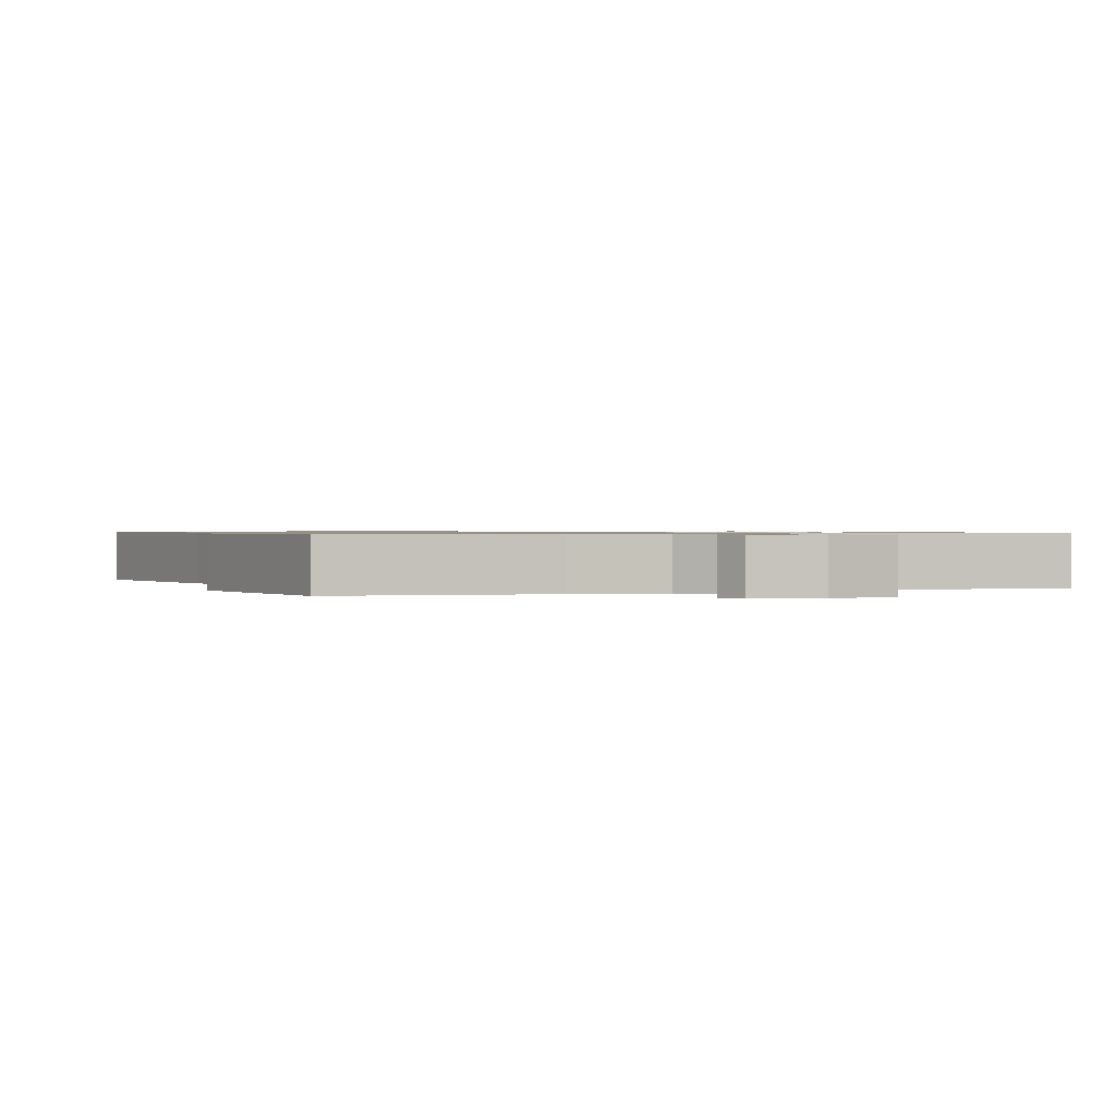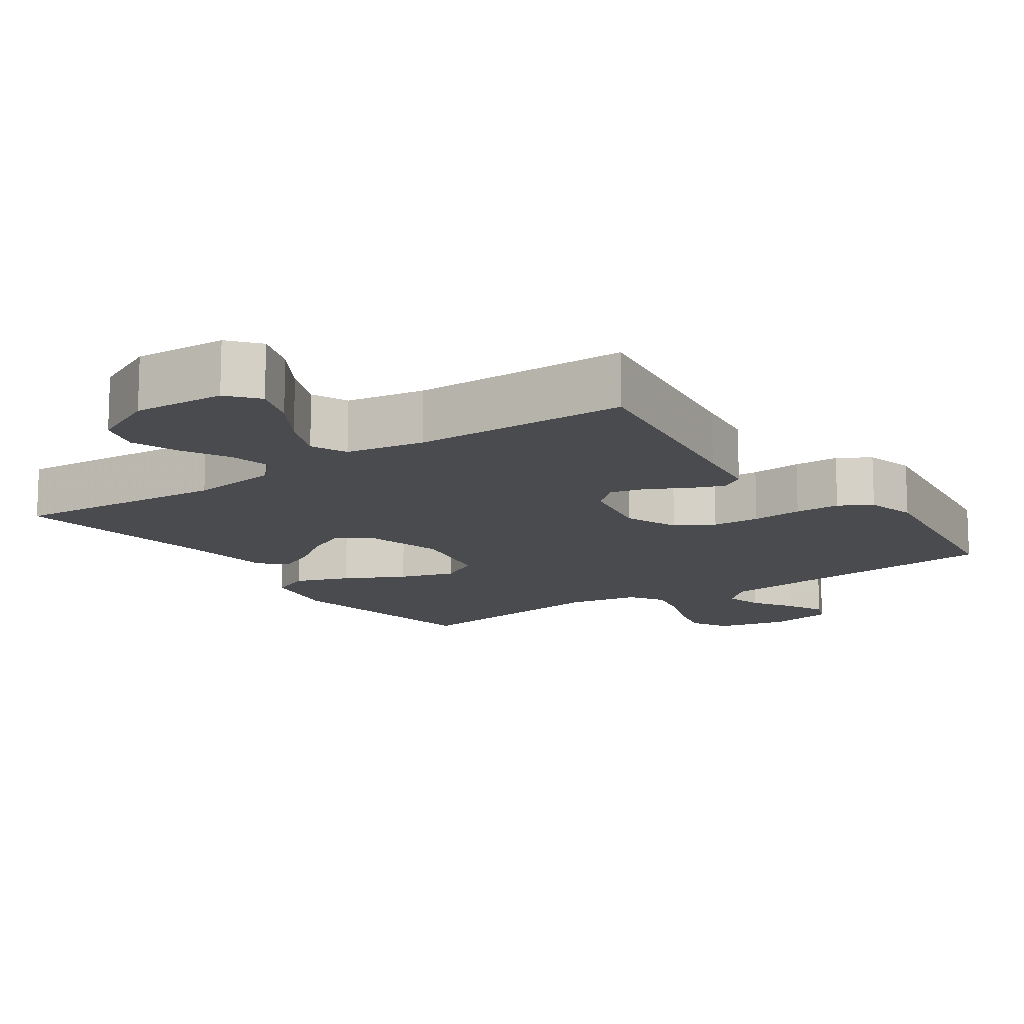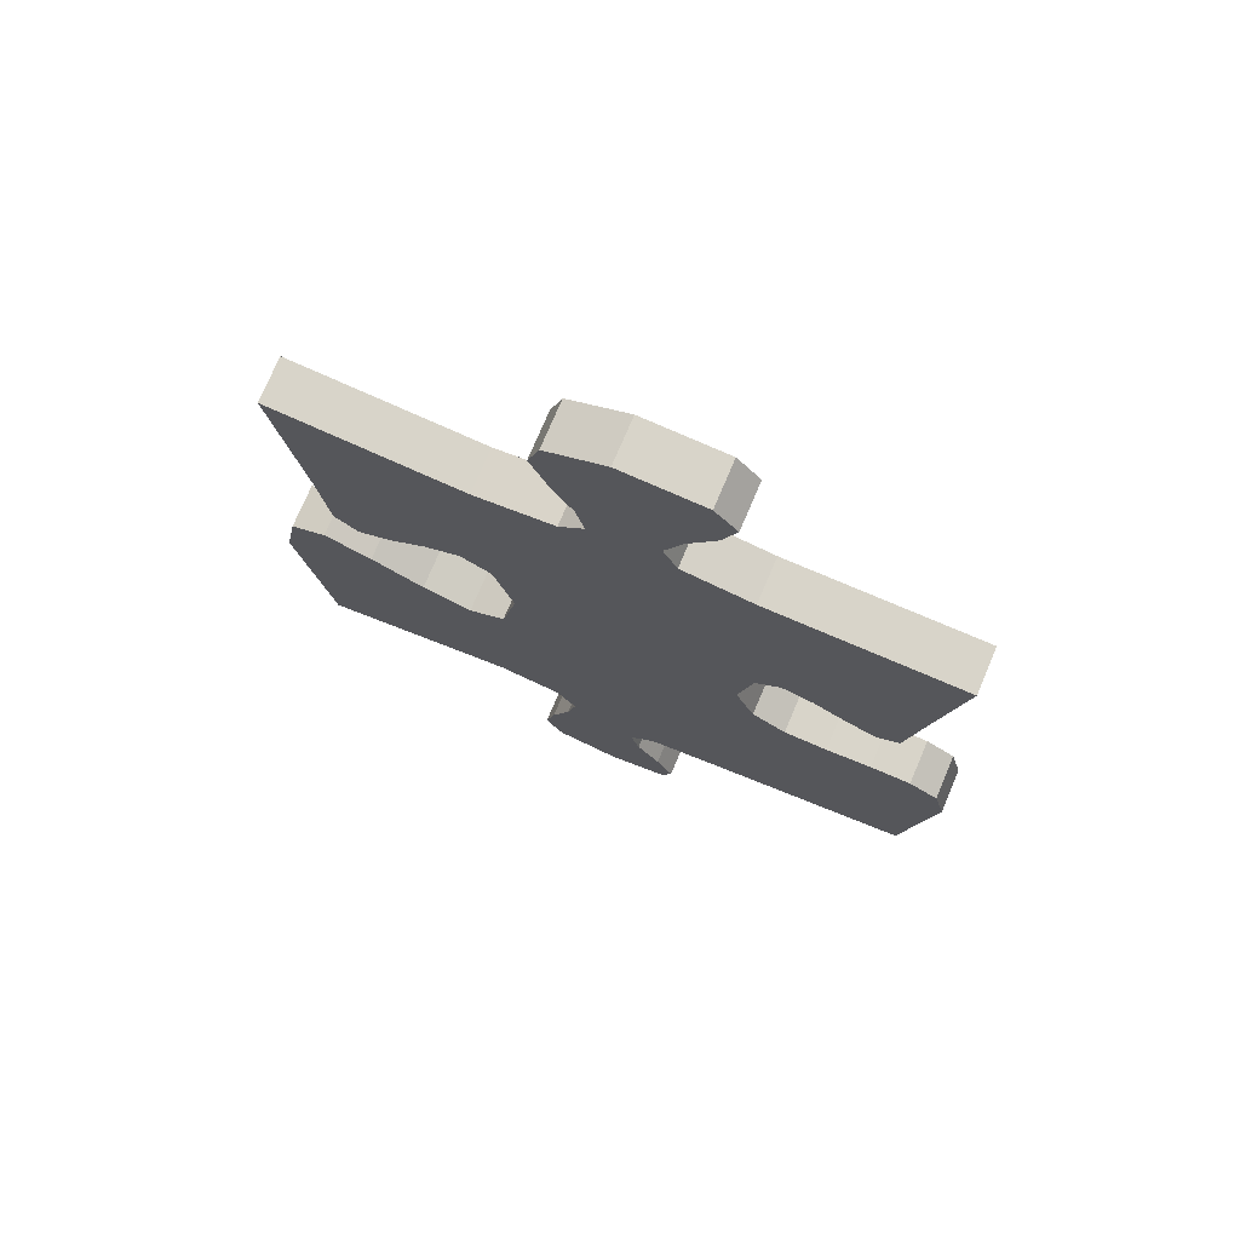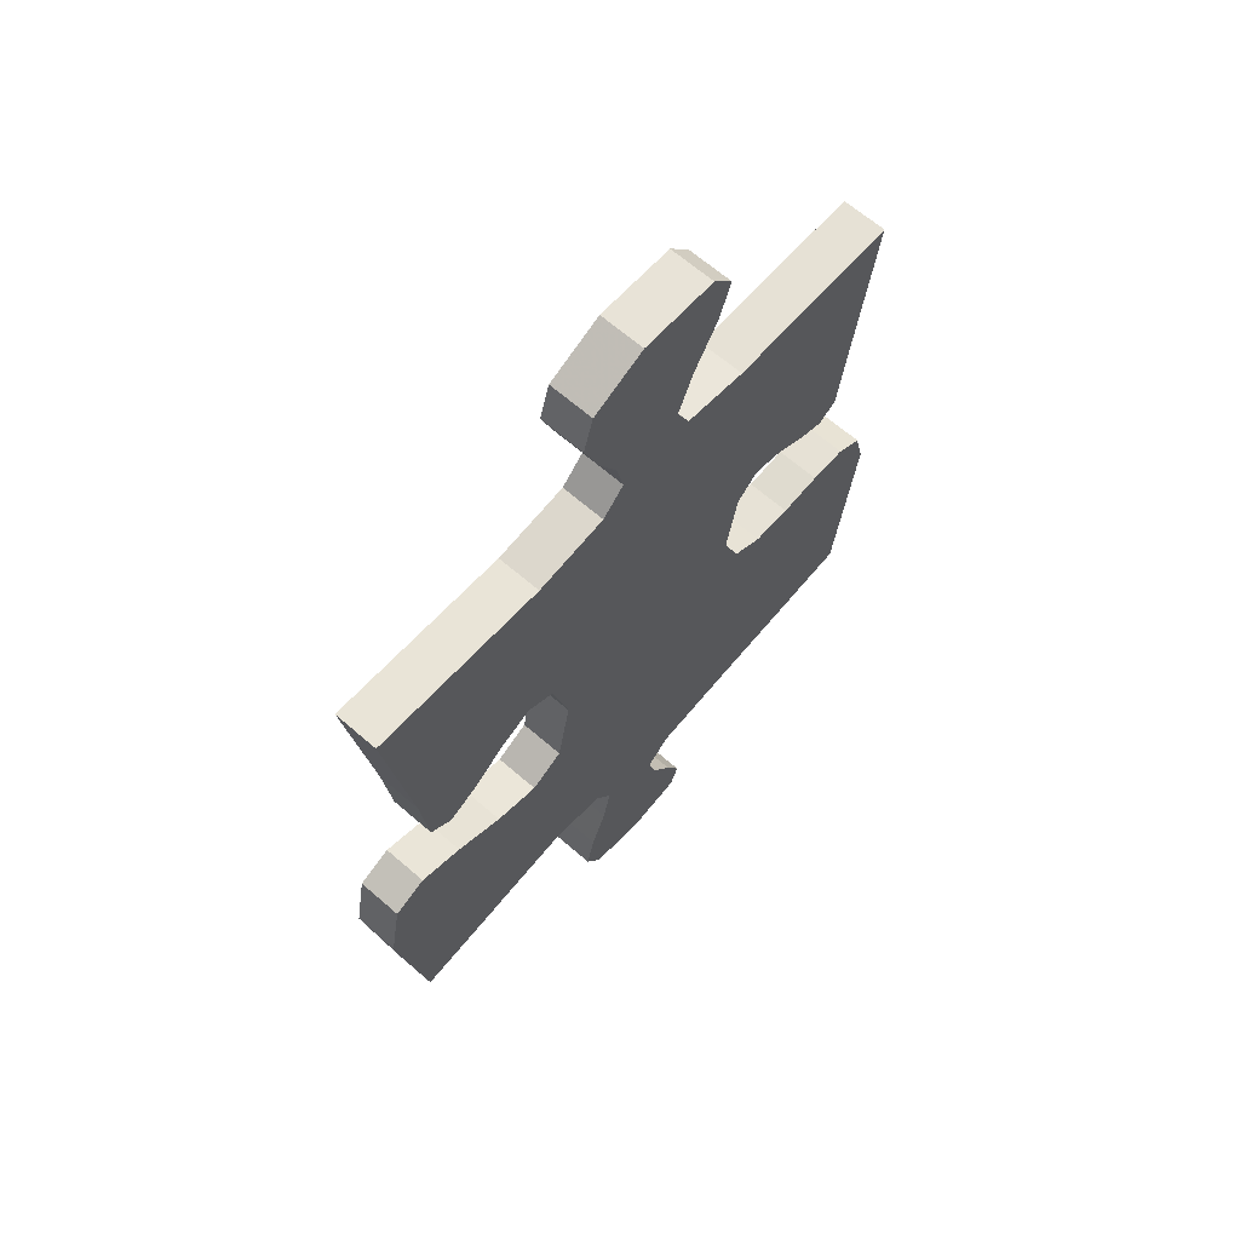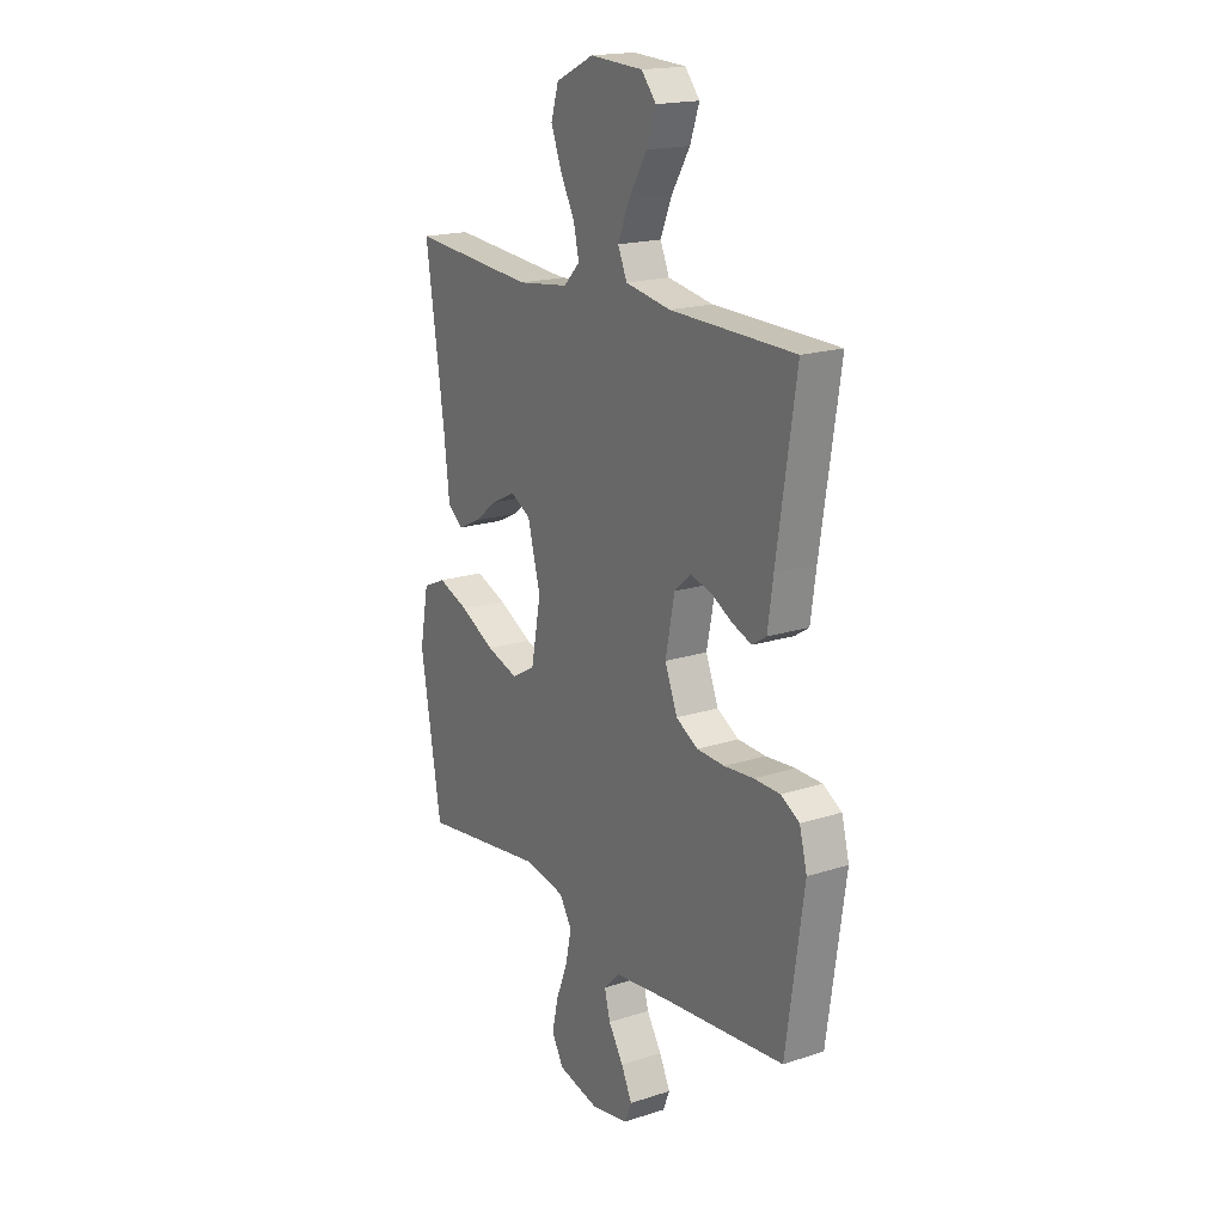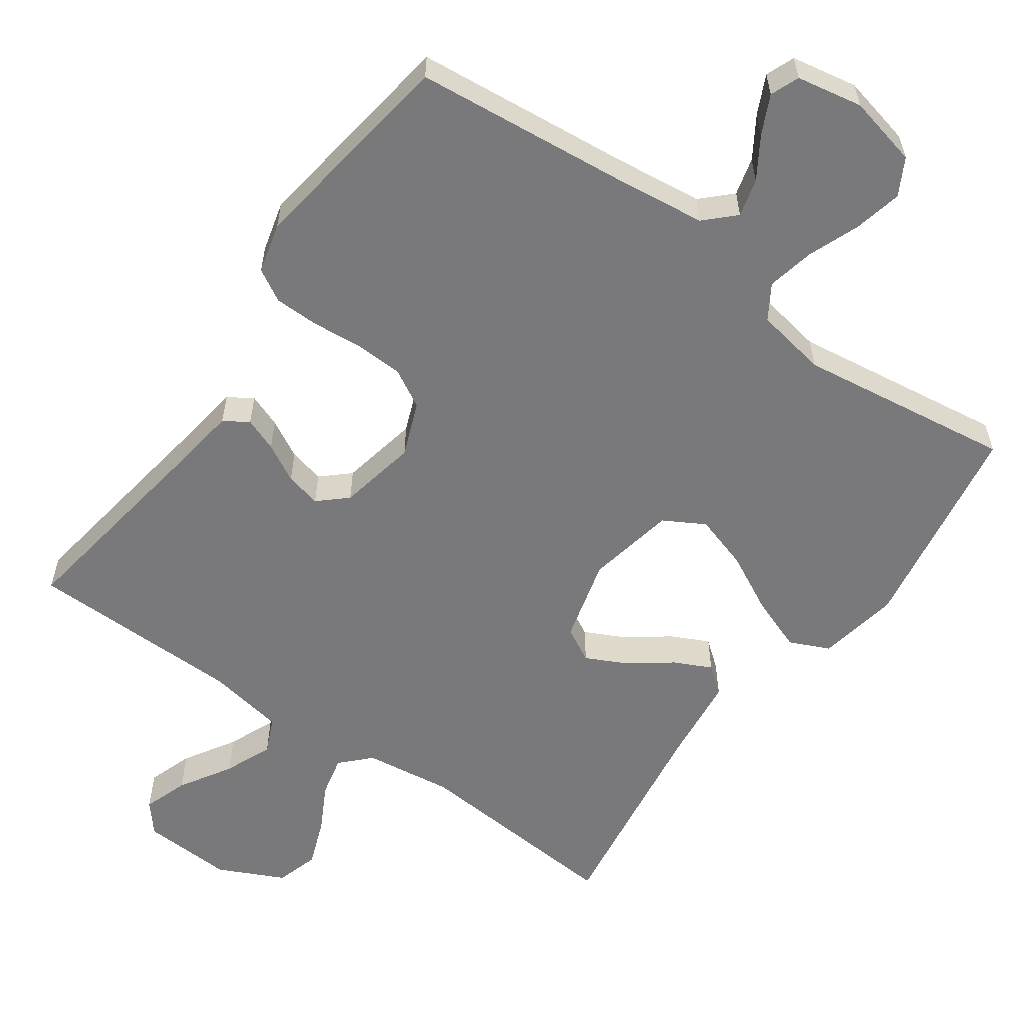
<metadata>
{"format":"obj","ext":"obj","renderer":"f3d","projection":"perspective","resolution":1024,"background":"white","views":[{"elev":0.7,"azim":158.4,"up":"+Y"},{"elev":-13.7,"azim":34.8,"up":"+Y"},{"elev":75.1,"azim":23.0,"up":"+Z"},{"elev":65.5,"azim":-48.9,"up":"+Z"},{"elev":18.4,"azim":58.1,"up":"+Z"},{"elev":-57.9,"azim":144.7,"up":"+Y"}]}
</metadata>
<code>
v 0.5 0.07 0.5
v 0.454 0.07 0.2
v 0.441 0.07 0.108
v 0.407 0.07 0.086
v 0.36 0.07 0.104
v 0.307 0.07 0.133
v 0.257 0.07 0.145
v 0.218 0.07 0.11
v 0.196 0.07 0
v 0.226 0.07 -0.076
v 0.279 0.07 -0.106
v 0.346 0.07 -0.109
v 0.417 0.07 -0.103
v 0.48 0.07 -0.104
v 0.525 0.07 -0.13
v 0.543 0.07 -0.2
v 0.5 0.07 -0.5
v 0.2 0.07 -0.529
v 0.072 0.07 -0.544
v 0.032 0.07 -0.583
v 0.046 0.07 -0.636
v 0.082 0.07 -0.693
v 0.108 0.07 -0.747
v 0.092 0.07 -0.787
v 0 0.07 -0.804
v -0.099 0.07 -0.781
v -0.127 0.07 -0.73
v -0.112 0.07 -0.663
v -0.084 0.07 -0.591
v -0.07 0.07 -0.525
v -0.1 0.07 -0.477
v -0.2 0.07 -0.459
v -0.5 0.07 -0.5
v -0.55 0.07 -0.2
v -0.529 0.07 -0.086
v -0.473 0.07 -0.061
v -0.398 0.07 -0.089
v -0.315 0.07 -0.132
v -0.238 0.07 -0.156
v -0.181 0.07 -0.124
v -0.157 0.07 0
v -0.188 0.07 0.117
v -0.236 0.07 0.143
v -0.293 0.07 0.115
v -0.352 0.07 0.071
v -0.404 0.07 0.046
v -0.442 0.07 0.076
v -0.456 0.07 0.2
v -0.5 0.07 0.5
v -0.2 0.07 0.476
v -0.076 0.07 0.492
v -0.037 0.07 0.532
v -0.05 0.07 0.589
v -0.085 0.07 0.655
v -0.11 0.07 0.721
v -0.092 0.07 0.781
v 0 0.07 0.825
v 0.128 0.07 0.818
v 0.163 0.07 0.776
v 0.141 0.07 0.713
v 0.097 0.07 0.641
v 0.069 0.07 0.574
v 0.091 0.07 0.524
v 0.2 0.07 0.505
v 0.5 0 0.5
v 0.454 0 0.2
v 0.441 0 0.108
v 0.407 0 0.086
v 0.36 0 0.104
v 0.307 0 0.133
v 0.257 0 0.145
v 0.218 0 0.11
v 0.196 0 0
v 0.226 0 -0.076
v 0.279 0 -0.106
v 0.346 0 -0.109
v 0.417 0 -0.103
v 0.48 0 -0.104
v 0.525 0 -0.13
v 0.543 0 -0.2
v 0.5 0 -0.5
v 0.2 0 -0.529
v 0.072 0 -0.544
v 0.032 0 -0.583
v 0.046 0 -0.636
v 0.082 0 -0.693
v 0.108 0 -0.747
v 0.092 0 -0.787
v 0 0 -0.804
v -0.099 0 -0.781
v -0.127 0 -0.73
v -0.112 0 -0.663
v -0.084 0 -0.591
v -0.07 0 -0.525
v -0.1 0 -0.477
v -0.2 0 -0.459
v -0.5 0 -0.5
v -0.55 0 -0.2
v -0.529 0 -0.086
v -0.473 0 -0.061
v -0.398 0 -0.089
v -0.315 0 -0.132
v -0.238 0 -0.156
v -0.181 0 -0.124
v -0.157 0 0
v -0.188 0 0.117
v -0.236 0 0.143
v -0.293 0 0.115
v -0.352 0 0.071
v -0.404 0 0.046
v -0.442 0 0.076
v -0.456 0 0.2
v -0.5 0 0.5
v -0.2 0 0.476
v -0.076 0 0.492
v -0.037 0 0.532
v -0.05 0 0.589
v -0.085 0 0.655
v -0.11 0 0.721
v -0.092 0 0.781
v 0 0 0.825
v 0.128 0 0.818
v 0.163 0 0.776
v 0.141 0 0.713
v 0.097 0 0.641
v 0.069 0 0.574
v 0.091 0 0.524
v 0.2 0 0.505
f 59 60 61
f 58 59 61
f 57 58 61
f 56 57 61
f 55 56 61
f 54 55 61
f 53 54 61
f 52 53 61 62
f 51 52 62 63
f 48 49 50
f 48 50 51
f 47 48 51
f 46 47 51
f 45 46 51
f 44 45 51
f 51 63 64
f 44 51 64
f 43 44 64
f 36 37 38
f 35 36 38
f 34 35 38
f 33 34 38
f 32 33 38
f 31 32 38 39
f 30 31 39 40
f 27 28 29
f 26 27 29
f 25 26 29
f 24 25 29
f 23 24 29
f 22 23 29
f 21 22 29
f 20 21 29 30
f 30 40 41
f 20 30 41
f 19 20 41
f 16 17 18
f 15 16 18
f 14 15 18
f 13 14 18
f 12 13 18
f 11 12 18 19
f 4 5 6
f 3 4 6
f 2 3 6
f 2 6 7
f 1 2 7
f 64 1 7
f 43 64 7
f 42 43 7
f 19 41 42
f 11 19 42
f 10 11 42
f 42 7 8
f 42 8 9
f 9 10 42
f 125 124 123
f 125 123 122
f 125 122 121
f 125 121 120
f 125 120 119
f 125 119 118
f 125 118 117
f 126 125 117 116
f 127 126 116 115
f 114 113 112
f 115 114 112
f 115 112 111
f 115 111 110
f 115 110 109
f 115 109 108
f 128 127 115
f 128 115 108
f 128 108 107
f 102 101 100
f 102 100 99
f 102 99 98
f 102 98 97
f 102 97 96
f 103 102 96 95
f 104 103 95 94
f 93 92 91
f 93 91 90
f 93 90 89
f 93 89 88
f 93 88 87
f 93 87 86
f 93 86 85
f 94 93 85 84
f 105 104 94
f 105 94 84
f 105 84 83
f 82 81 80
f 82 80 79
f 82 79 78
f 82 78 77
f 82 77 76
f 83 82 76 75
f 70 69 68
f 70 68 67
f 70 67 66
f 71 70 66
f 71 66 65
f 71 65 128
f 71 128 107
f 71 107 106
f 106 105 83
f 106 83 75
f 106 75 74
f 72 71 106
f 73 72 106
f 106 74 73
f 1 65 66 2
f 2 66 67 3
f 3 67 68 4
f 4 68 69 5
f 5 69 70 6
f 6 70 71 7
f 7 71 72 8
f 8 72 73 9
f 9 73 74 10
f 10 74 75 11
f 11 75 76 12
f 12 76 77 13
f 13 77 78 14
f 14 78 79 15
f 15 79 80 16
f 16 80 81 17
f 17 81 82 18
f 18 82 83 19
f 19 83 84 20
f 20 84 85 21
f 21 85 86 22
f 22 86 87 23
f 23 87 88 24
f 24 88 89 25
f 25 89 90 26
f 26 90 91 27
f 27 91 92 28
f 28 92 93 29
f 29 93 94 30
f 30 94 95 31
f 31 95 96 32
f 32 96 97 33
f 33 97 98 34
f 34 98 99 35
f 35 99 100 36
f 36 100 101 37
f 37 101 102 38
f 38 102 103 39
f 39 103 104 40
f 40 104 105 41
f 41 105 106 42
f 42 106 107 43
f 43 107 108 44
f 44 108 109 45
f 45 109 110 46
f 46 110 111 47
f 47 111 112 48
f 48 112 113 49
f 49 113 114 50
f 50 114 115 51
f 51 115 116 52
f 52 116 117 53
f 53 117 118 54
f 54 118 119 55
f 55 119 120 56
f 56 120 121 57
f 57 121 122 58
f 58 122 123 59
f 59 123 124 60
f 60 124 125 61
f 61 125 126 62
f 62 126 127 63
f 63 127 128 64
f 64 128 65 1

</code>
